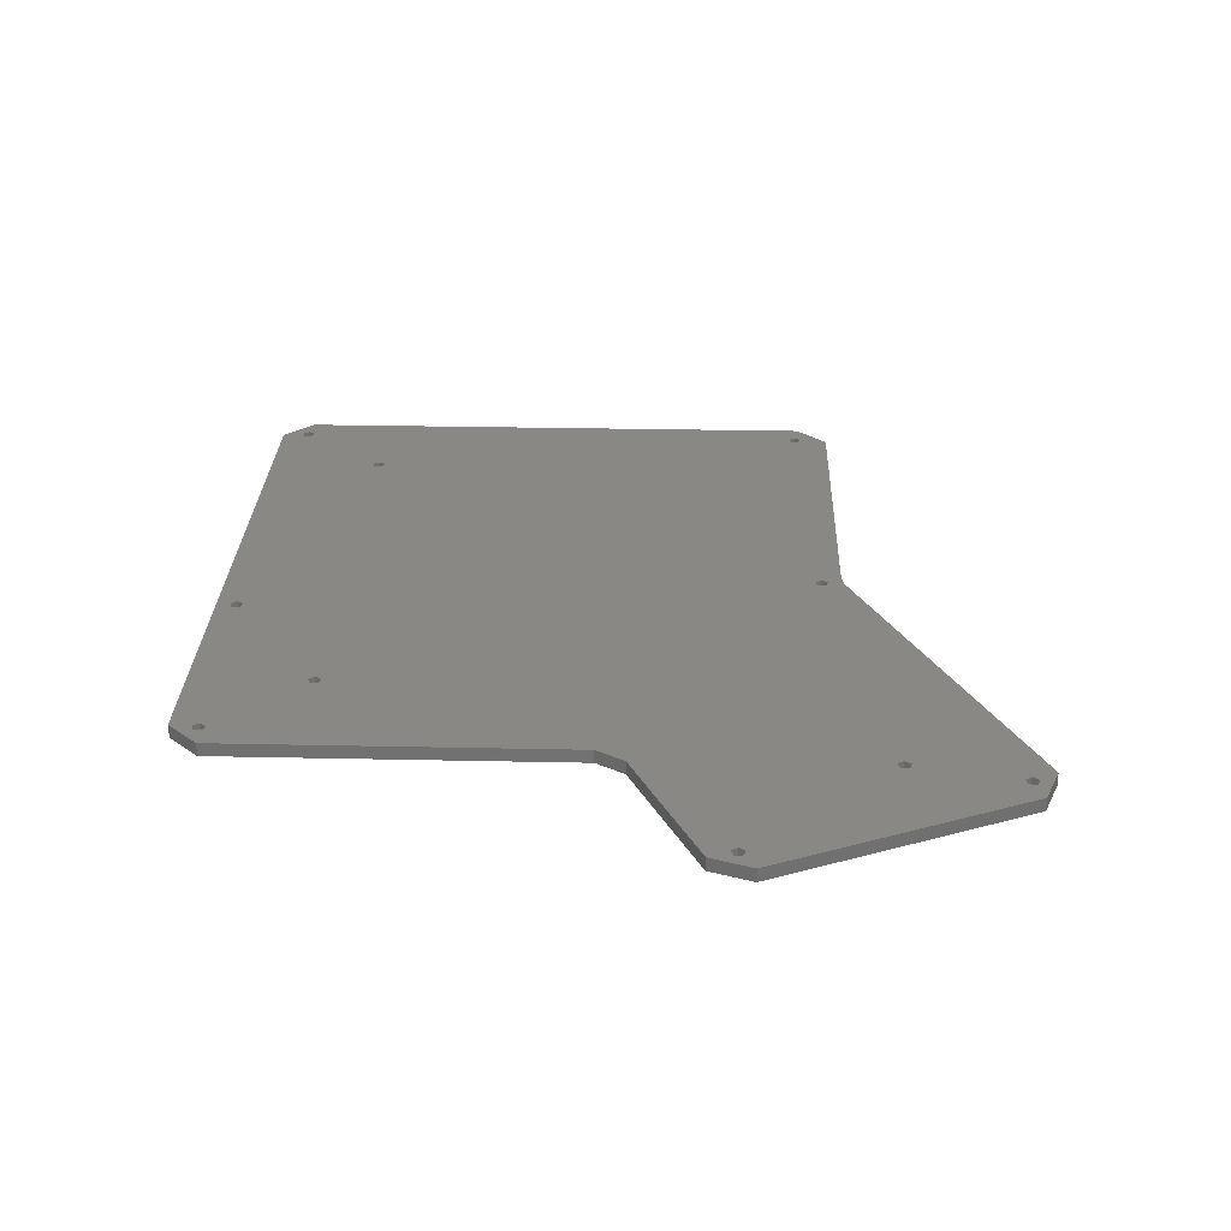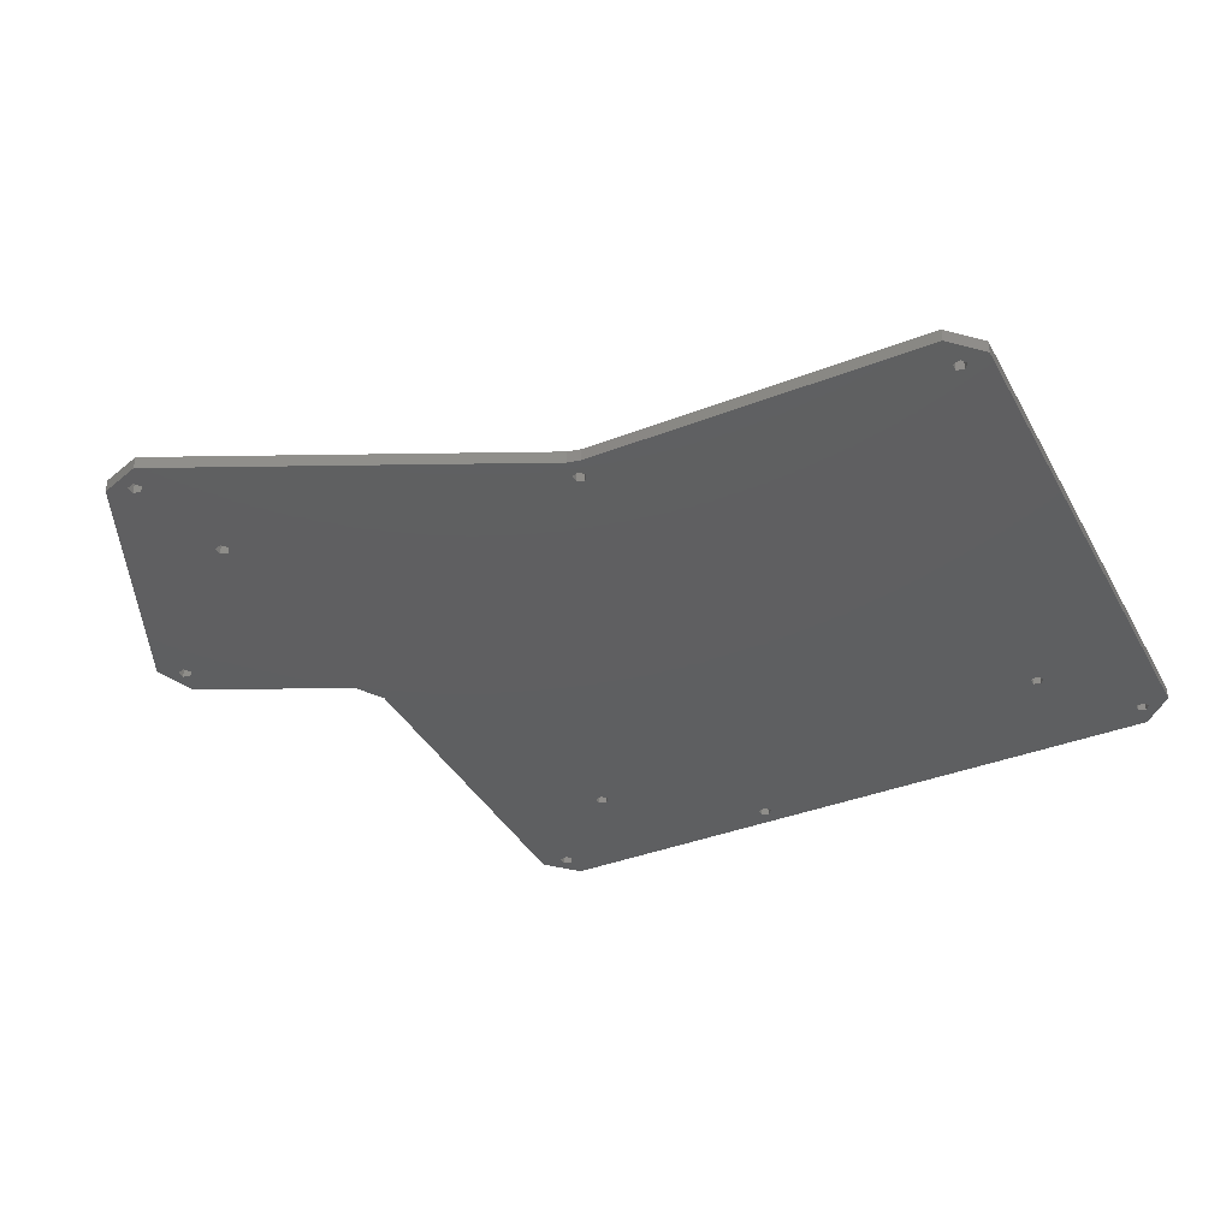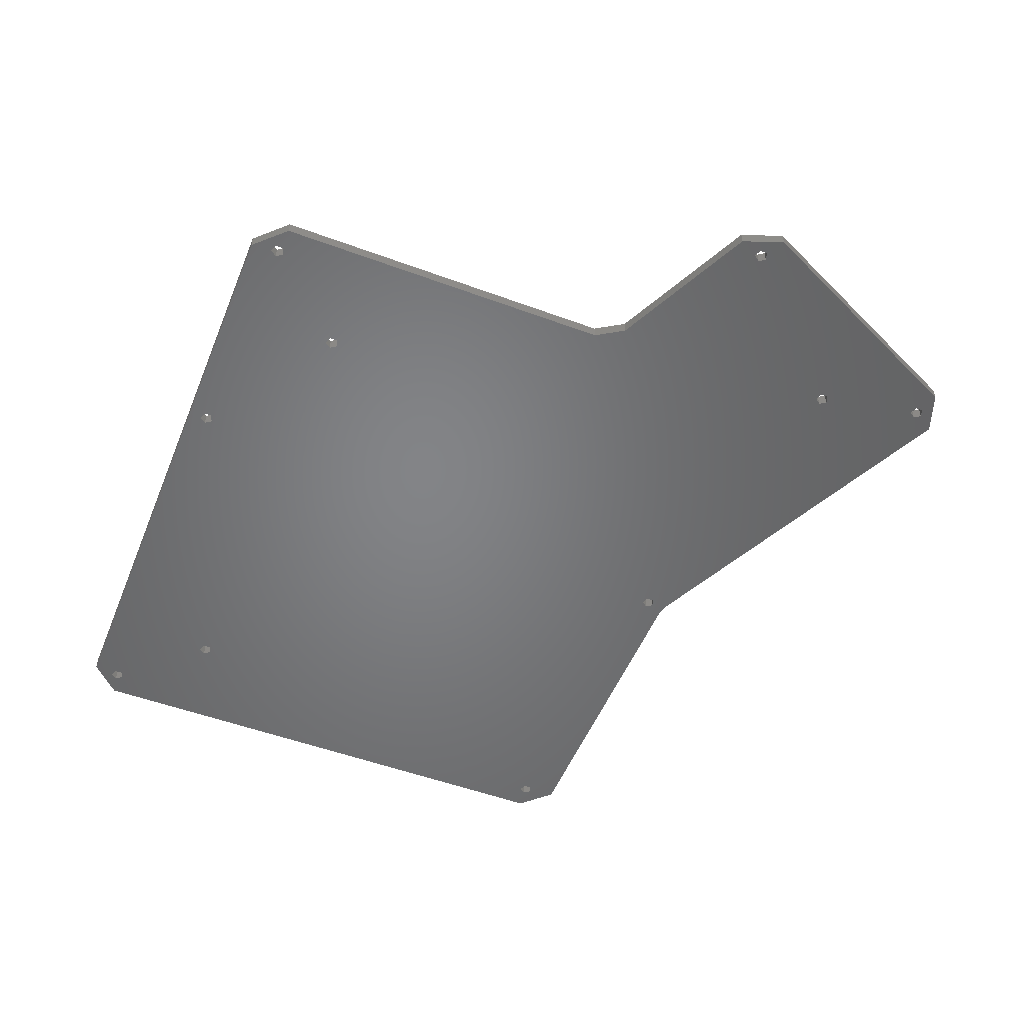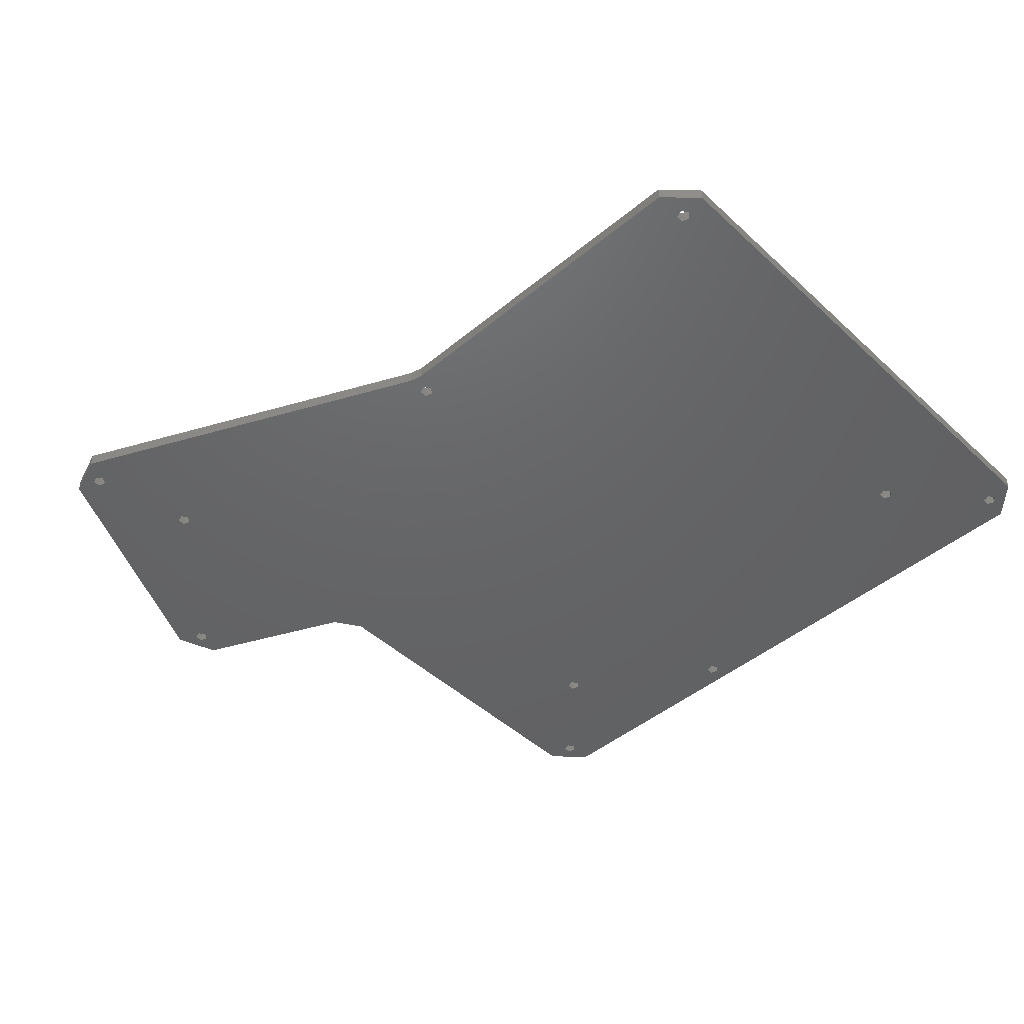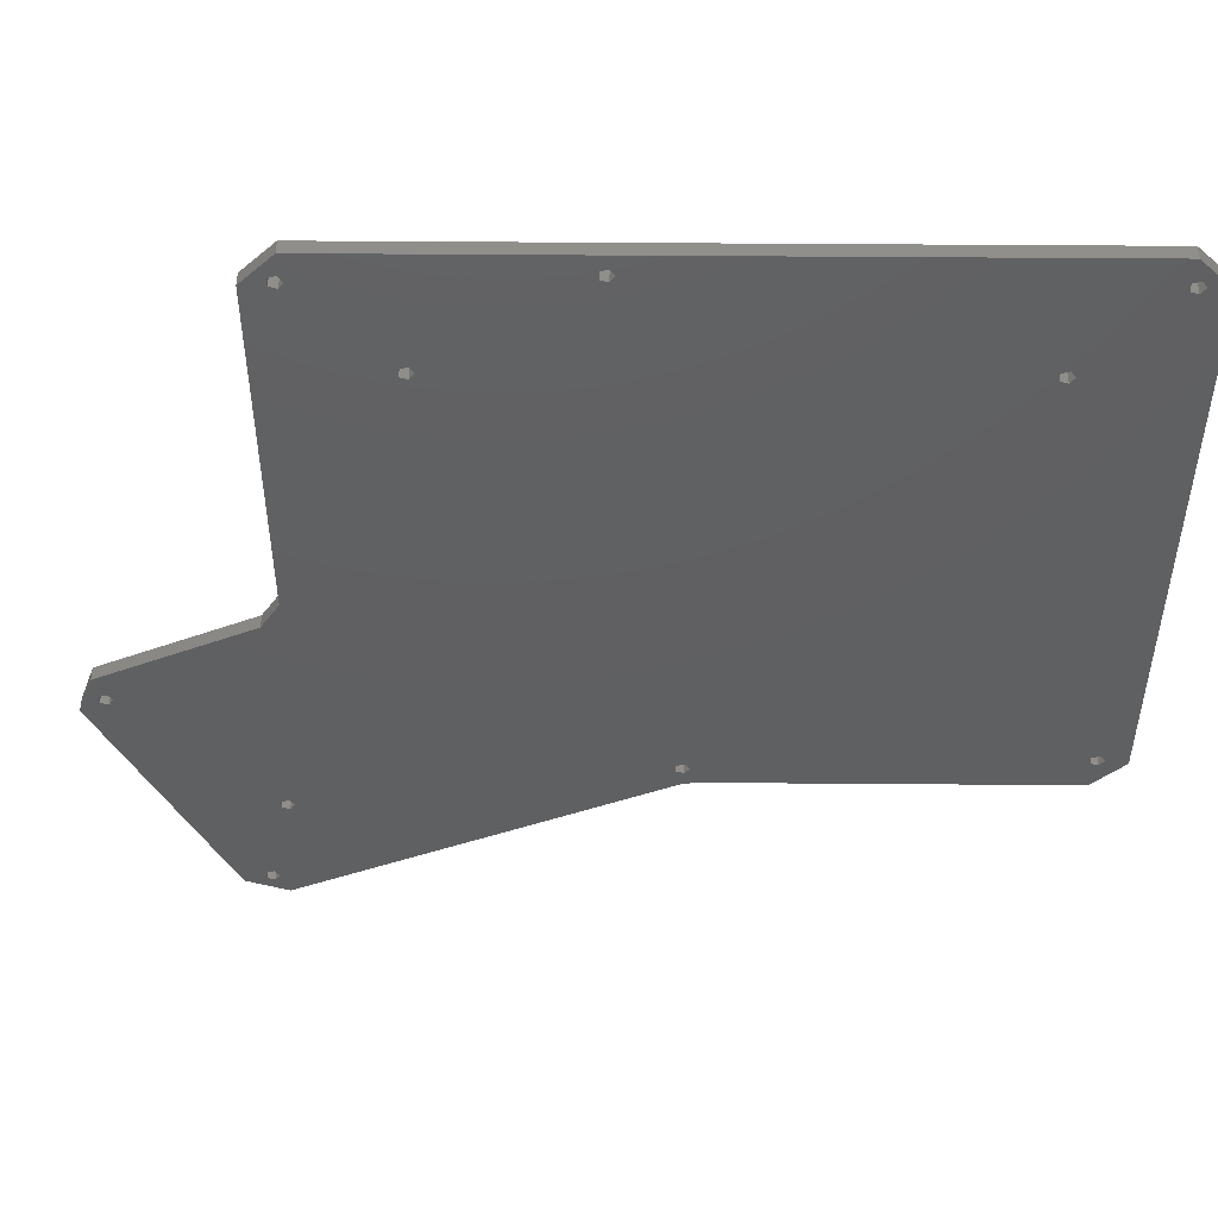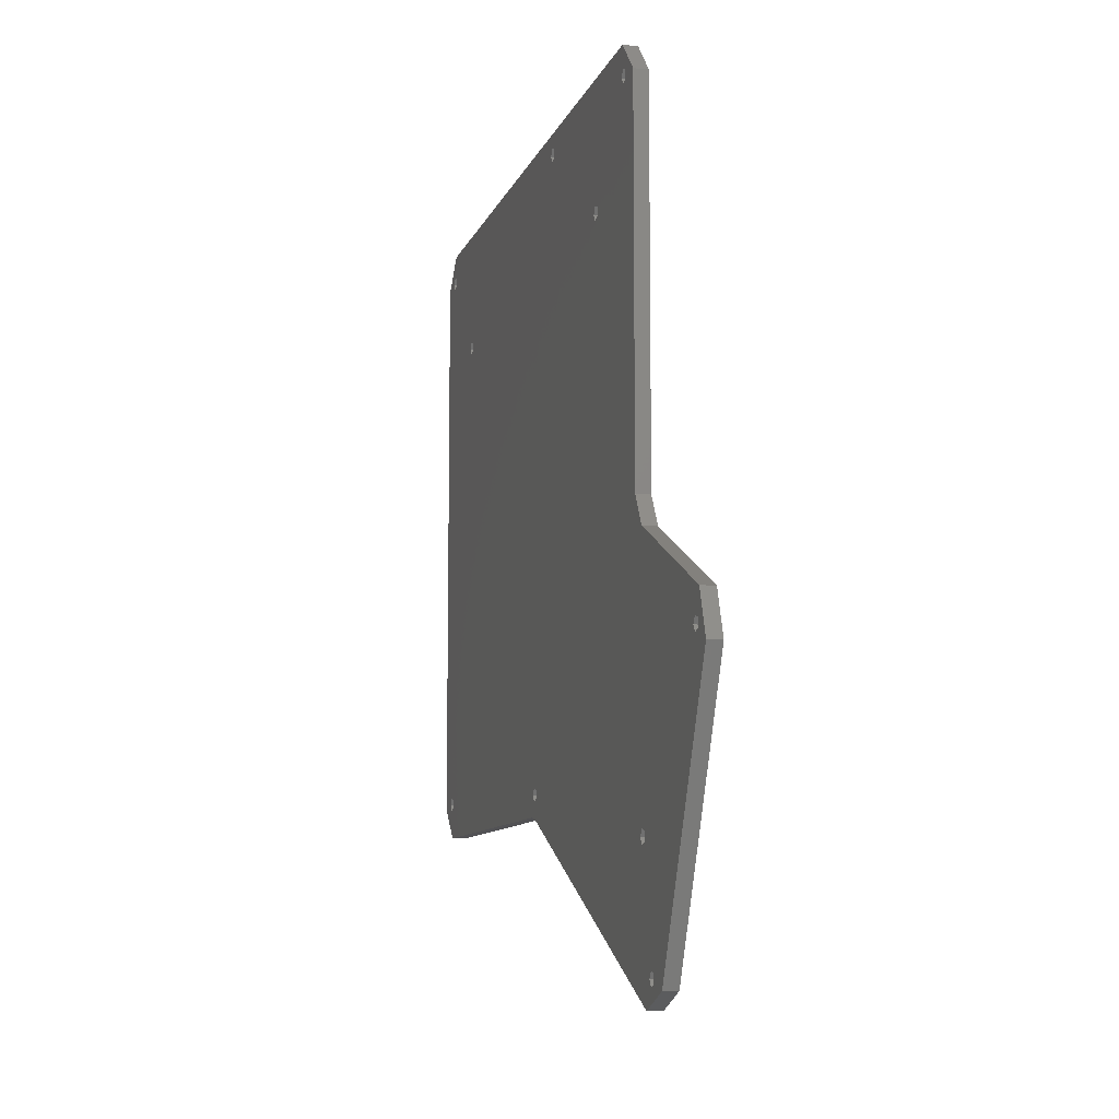
<metadata>
{"format":"stl","ext":"stl","renderer":"f3d","projection":"perspective","resolution":1024,"background":"white","views":[{"elev":27.6,"azim":-88.1,"up":"+Z"},{"elev":-38.3,"azim":26.1,"up":"+Z"},{"elev":-51.6,"azim":-111.9,"up":"+Z"},{"elev":-46.0,"azim":43.5,"up":"+Z"},{"elev":49.3,"azim":0.5,"up":"+Y"},{"elev":-9.3,"azim":-104.3,"up":"+Y"}]}
</metadata>
<code>
# stl→obj: 128 verts, 292 faces
v 115 182.2 0
v 207.8 186.6 0
v 188.8 160.9 0
v 112.3 183.1 0
v 61.49 180.3 0
v 60.72 186.6 0
v 190.5 158.6 0
v 214.8 55.18 0
v 209 57.46 0
v 209 178.9 0
v 214.8 179.6 0
v 191.5 160 0
v 113.9 180.7 0
v 81.5 160 0
v 112.3 181.3 0
v 190.5 161.4 0
v 207.3 179.5 0
v 130.7 48.18 0
v 128.6 51.2 0
v 129.6 52.63 0
v 207.3 56.92 0
v 126.9 53.51 0
v 126.9 51.75 0
v 51.5 40 0
v 12.88 69.5 0
v 17.04 73.7 0
v 17.04 71.93 0
v 38.85 13.82 0
v 48.79 39.12 0
v 48.15 10.43 0
v 43.62 14.92 0
v 45.3 14.37 0
v 128.6 54.06 0
v 53.72 100.7 0
v 53.72 179.6 0
v 58.78 181.2 0
v 60.46 181.8 0
v 113.9 183.6 0
v 207.3 181.2 0
v 209 181.8 0
v 210 180.3 0
v 80.46 158.6 0
v 80.46 161.4 0
v 58.78 179.5 0
v 60.46 178.9 0
v 78.79 160.9 0
v 78.79 159.1 0
v 19.75 72.81 0
v 49.68 94.38 0
v 50.46 41.43 0
v 209 54.61 0
v 210 56.04 0
v 188.8 159.1 0
v 18.71 71.39 0
v 48.79 40.88 0
v 16.27 78.8 0
v 18.71 74.24 0
v 207.3 55.15 0
v 207.8 48.18 0
v 127.7 47.53 0
v 43.62 16.68 0
v 46.34 15.8 0
v 50.46 38.57 0
v 45.3 17.22 0
v 188.8 160.9 3
v 207.8 186.6 3
v 115 182.2 3
v 60.72 186.6 3
v 61.49 180.3 3
v 112.3 183.1 3
v 209 57.46 3
v 214.8 55.18 3
v 190.5 158.6 3
v 191.5 160 3
v 214.8 179.6 3
v 209 178.9 3
v 112.3 181.3 3
v 81.5 160 3
v 113.9 180.7 3
v 207.3 179.5 3
v 190.5 161.4 3
v 129.6 52.63 3
v 128.6 51.2 3
v 130.7 48.18 3
v 207.3 56.92 3
v 51.5 40 3
v 126.9 51.75 3
v 126.9 53.51 3
v 17.04 71.93 3
v 17.04 73.7 3
v 12.88 69.5 3
v 48.79 39.12 3
v 38.85 13.82 3
v 45.3 14.37 3
v 43.62 14.92 3
v 48.15 10.43 3
v 53.72 100.7 3
v 128.6 54.06 3
v 58.78 181.2 3
v 53.72 179.6 3
v 60.46 181.8 3
v 113.9 183.6 3
v 207.3 181.2 3
v 210 180.3 3
v 209 181.8 3
v 80.46 158.6 3
v 80.46 161.4 3
v 60.46 178.9 3
v 58.78 179.5 3
v 78.79 159.1 3
v 78.79 160.9 3
v 50.46 41.43 3
v 49.68 94.38 3
v 19.75 72.81 3
v 210 56.04 3
v 209 54.61 3
v 188.8 159.1 3
v 48.79 40.88 3
v 18.71 71.39 3
v 18.71 74.24 3
v 16.27 78.8 3
v 207.8 48.18 3
v 207.3 55.15 3
v 127.7 47.53 3
v 43.62 16.68 3
v 50.46 38.57 3
v 46.34 15.8 3
v 45.3 17.22 3
f 1 2 3
f 4 5 6
f 7 8 9
f 10 11 12
f 13 14 15
f 16 17 12
f 18 19 20
f 21 18 20
f 22 23 24
f 25 26 27
f 28 25 29
f 30 31 32
f 33 22 34
f 35 6 36
f 37 6 5
f 4 6 38
f 38 6 2
f 39 16 3
f 1 38 2
f 8 7 11
f 40 11 41
f 2 39 3
f 11 40 2
f 40 39 2
f 41 11 10
f 13 42 14
f 4 43 5
f 35 44 45
f 36 6 37
f 35 36 44
f 46 47 45
f 45 47 35
f 48 49 50
f 35 47 34
f 47 42 34
f 43 46 5
f 46 45 5
f 15 43 4
f 15 14 43
f 8 51 52
f 1 53 13
f 39 17 16
f 1 3 53
f 17 10 12
f 12 11 7
f 54 55 25
f 26 56 57
f 25 27 54
f 25 56 26
f 57 56 49
f 55 29 25
f 48 57 49
f 58 51 59
f 51 8 59
f 21 58 18
f 58 59 18
f 7 21 53
f 7 9 21
f 8 52 9
f 22 49 34
f 19 18 60
f 22 24 50
f 23 19 60
f 33 42 13
f 34 42 33
f 21 33 53
f 33 13 53
f 21 20 33
f 24 60 30
f 28 29 61
f 23 60 24
f 50 55 48
f 55 54 48
f 50 49 22
f 24 62 63
f 61 29 64
f 28 31 30
f 29 63 64
f 28 61 31
f 62 30 32
f 30 62 24
f 62 64 63
f 65 66 67
f 68 69 70
f 71 72 73
f 74 75 76
f 77 78 79
f 74 80 81
f 82 83 84
f 82 84 85
f 86 87 88
f 89 90 91
f 92 91 93
f 94 95 96
f 97 88 98
f 99 68 100
f 69 68 101
f 102 68 70
f 66 68 102
f 65 81 103
f 66 102 67
f 75 73 72
f 104 75 105
f 65 103 66
f 66 105 75
f 66 103 105
f 76 75 104
f 78 106 79
f 69 107 70
f 108 109 100
f 101 68 99
f 109 99 100
f 108 110 111
f 100 110 108
f 112 113 114
f 97 110 100
f 97 106 110
f 69 111 107
f 69 108 111
f 70 107 77
f 107 78 77
f 115 116 72
f 79 117 67
f 81 80 103
f 117 65 67
f 74 76 80
f 73 75 74
f 91 118 119
f 120 121 90
f 119 89 91
f 90 121 91
f 113 121 120
f 91 92 118
f 113 120 114
f 122 116 123
f 122 72 116
f 84 123 85
f 84 122 123
f 117 85 73
f 85 71 73
f 71 115 72
f 97 113 88
f 124 84 83
f 112 86 88
f 124 83 87
f 79 106 98
f 98 106 97
f 117 98 85
f 117 79 98
f 98 82 85
f 96 124 86
f 125 92 93
f 86 124 87
f 114 118 112
f 114 119 118
f 88 113 112
f 126 127 86
f 128 92 125
f 96 95 93
f 128 126 92
f 95 125 93
f 94 96 127
f 86 127 96
f 126 128 127
f 18 124 60
f 18 84 124
f 59 84 18
f 59 122 84
f 8 122 59
f 8 72 122
f 11 72 8
f 11 75 72
f 2 75 11
f 2 66 75
f 6 66 2
f 6 68 66
f 35 68 6
f 35 100 68
f 34 100 35
f 34 97 100
f 49 97 34
f 49 113 97
f 56 113 49
f 56 121 113
f 25 121 56
f 25 91 121
f 28 91 25
f 28 93 91
f 30 93 28
f 30 96 93
f 60 96 30
f 60 124 96
f 4 70 15
f 77 15 70
f 38 102 4
f 70 4 102
f 1 67 38
f 102 38 67
f 13 79 1
f 67 1 79
f 15 77 13
f 79 13 77
f 39 103 17
f 80 17 103
f 40 105 39
f 103 39 105
f 41 104 40
f 105 40 104
f 10 76 41
f 104 41 76
f 17 80 10
f 76 10 80
f 36 99 44
f 109 44 99
f 37 101 36
f 99 36 101
f 5 69 37
f 101 37 69
f 45 108 5
f 69 5 108
f 44 109 45
f 108 45 109
f 46 111 47
f 110 47 111
f 43 107 46
f 111 46 107
f 14 78 43
f 107 43 78
f 42 106 14
f 78 14 106
f 47 110 42
f 106 42 110
f 3 65 53
f 117 53 65
f 16 81 3
f 65 3 81
f 12 74 16
f 81 16 74
f 7 73 12
f 74 12 73
f 53 117 7
f 73 7 117
f 26 90 27
f 89 27 90
f 57 120 26
f 90 26 120
f 48 114 57
f 120 57 114
f 54 119 48
f 114 48 119
f 27 89 54
f 119 54 89
f 21 85 58
f 123 58 85
f 9 71 21
f 85 21 71
f 52 115 9
f 71 9 115
f 51 116 52
f 115 52 116
f 58 123 51
f 116 51 123
f 22 88 23
f 87 23 88
f 33 98 22
f 88 22 98
f 20 82 33
f 98 33 82
f 19 83 20
f 82 20 83
f 23 87 19
f 83 19 87
f 55 118 29
f 92 29 118
f 50 112 55
f 118 55 112
f 24 86 50
f 112 50 86
f 63 126 24
f 86 24 126
f 29 92 63
f 126 63 92
f 61 125 31
f 95 31 125
f 64 128 61
f 125 61 128
f 62 127 64
f 128 64 127
f 32 94 62
f 127 62 94
f 31 95 32
f 94 32 95

</code>
